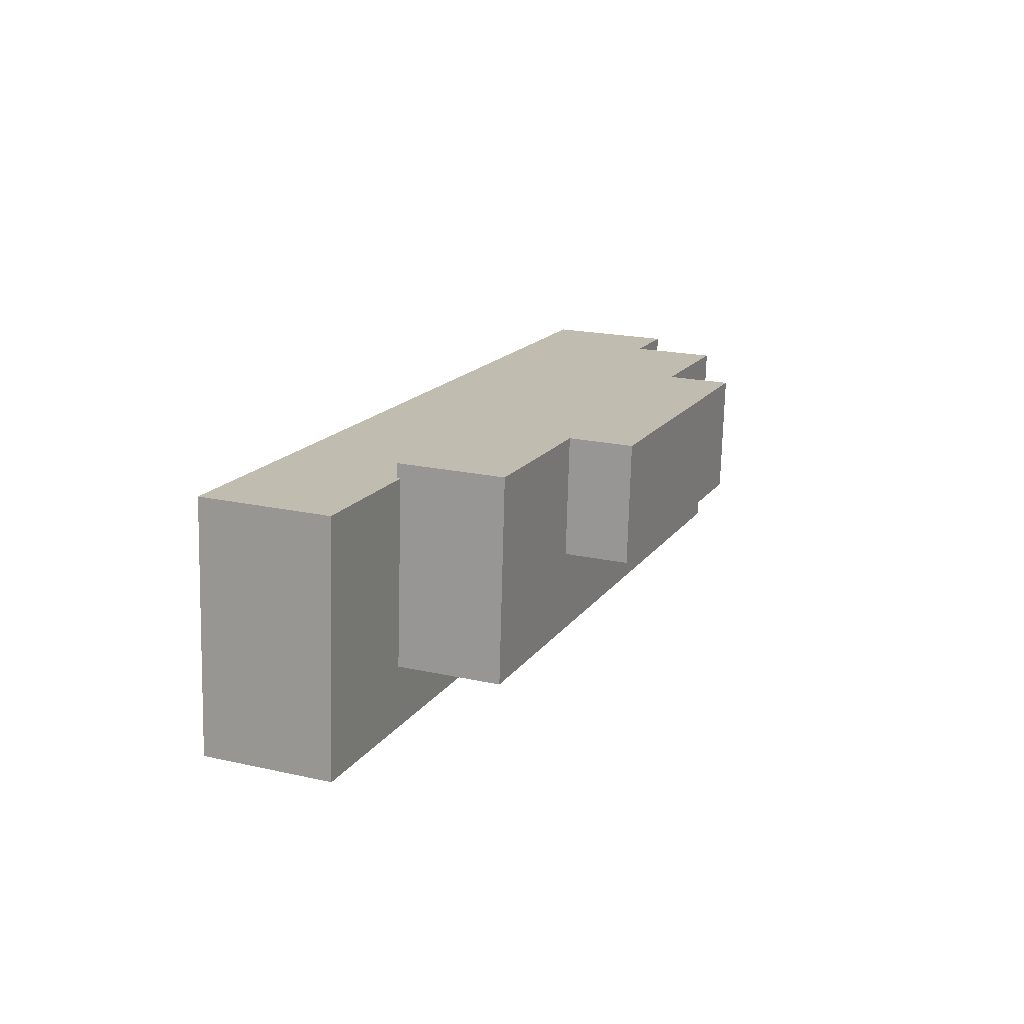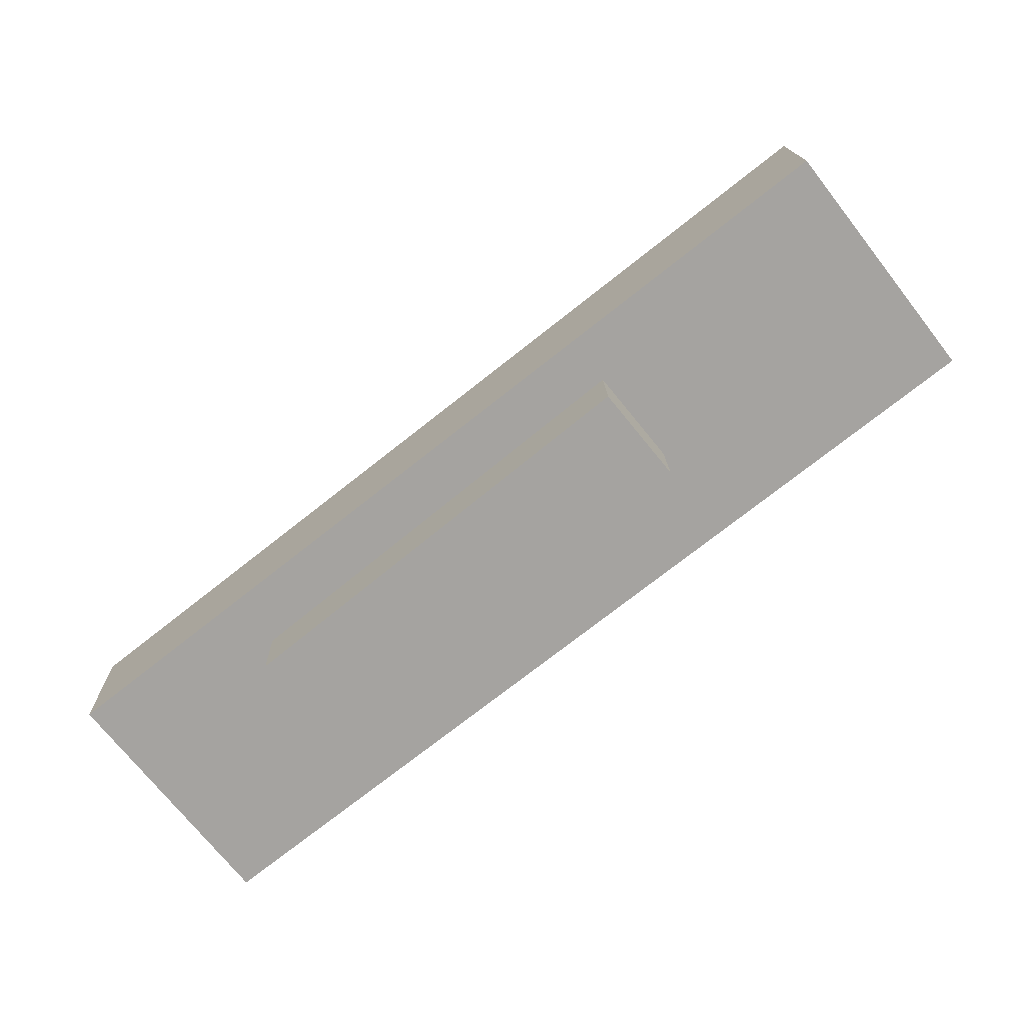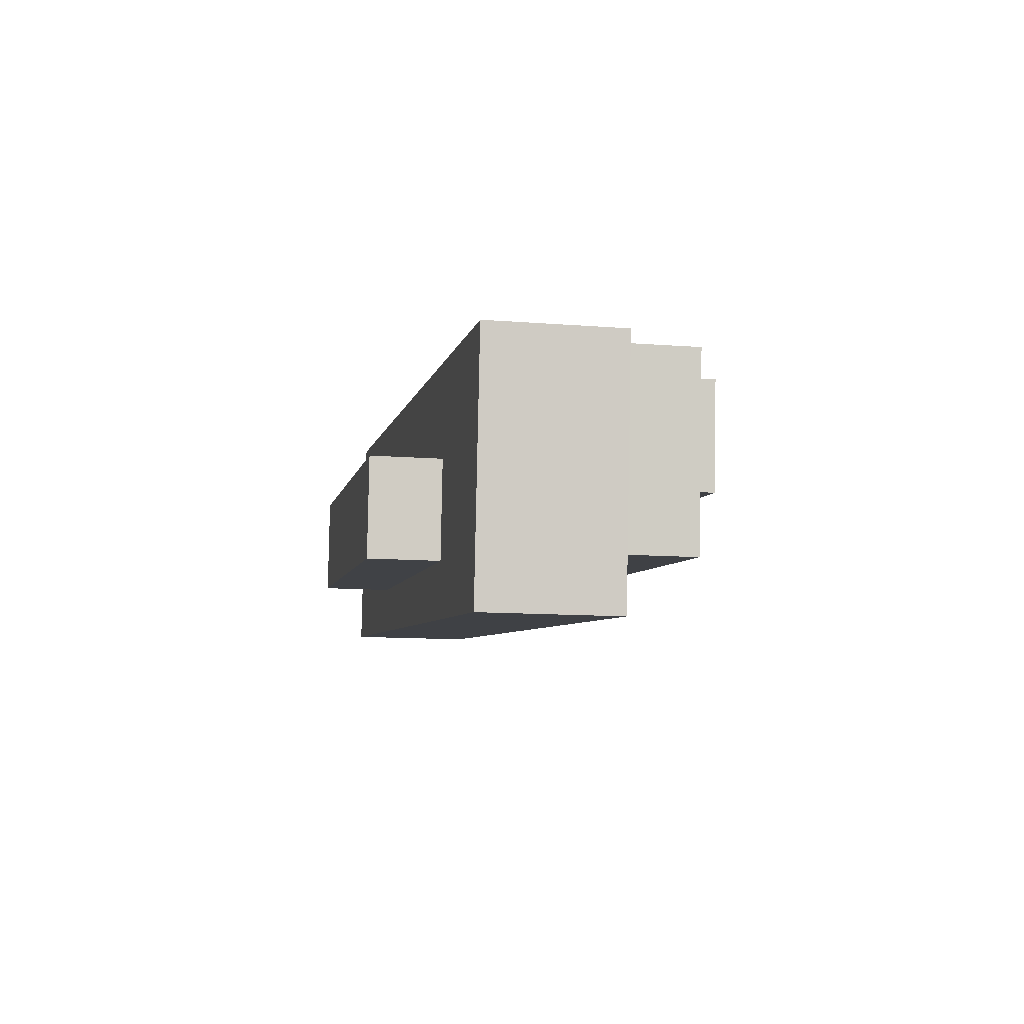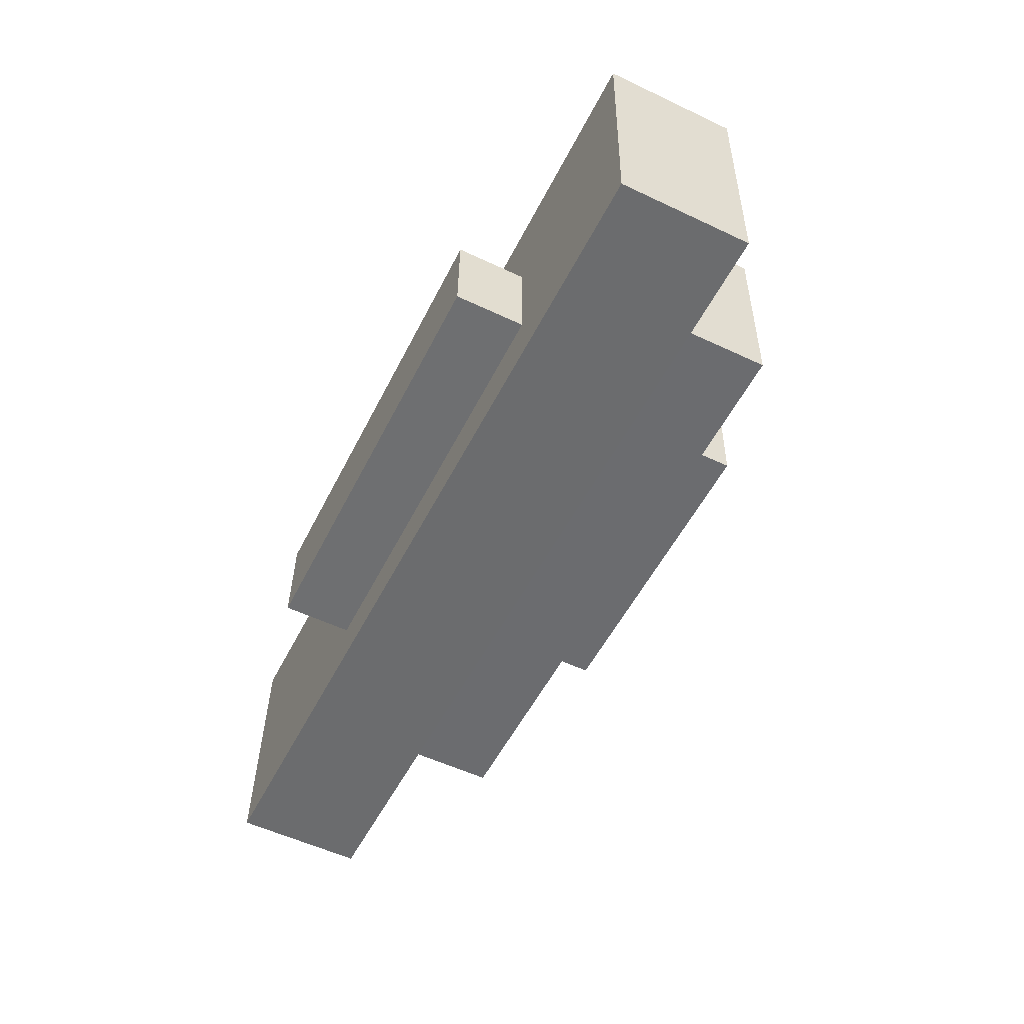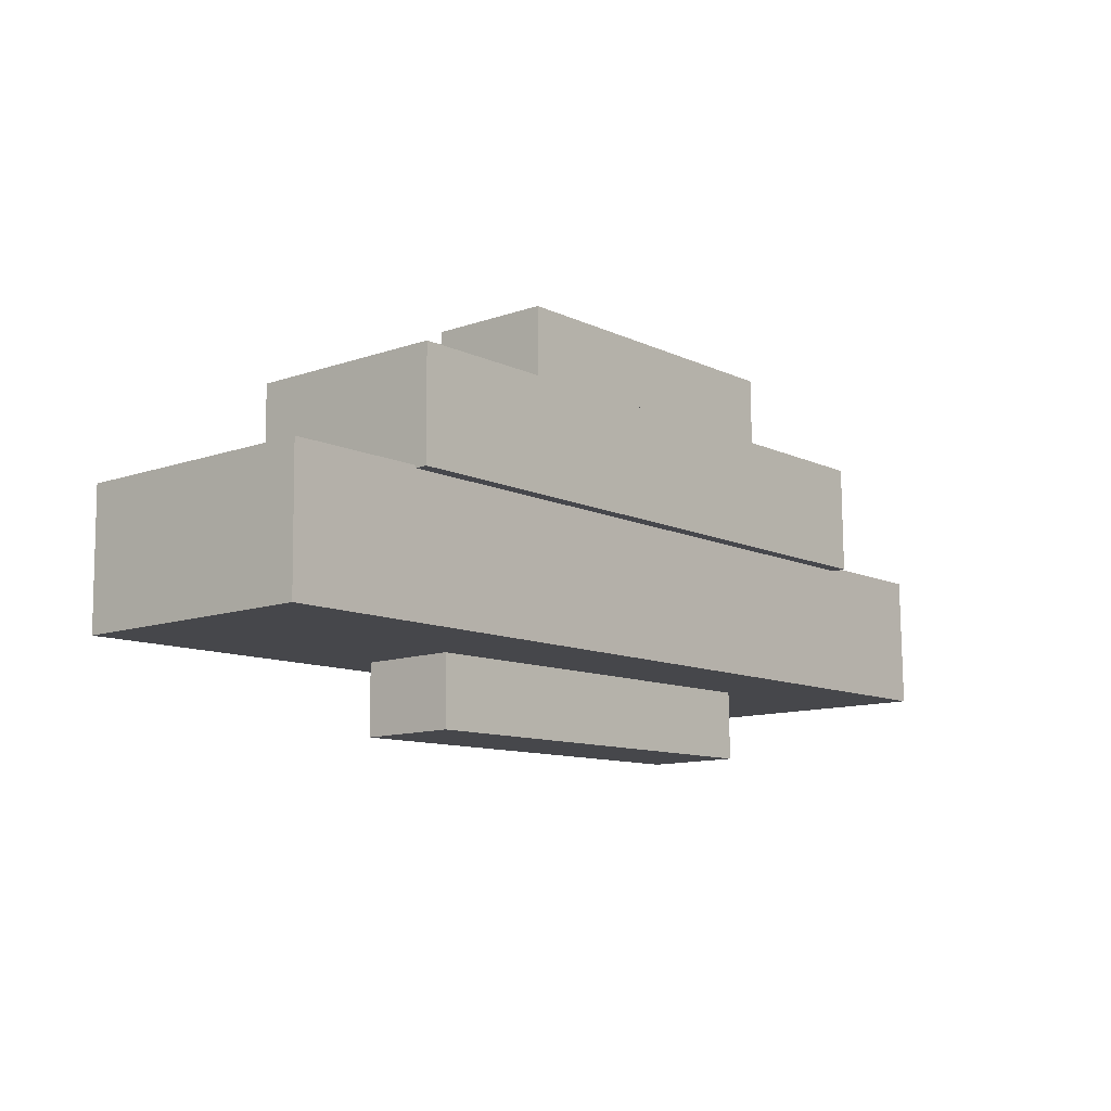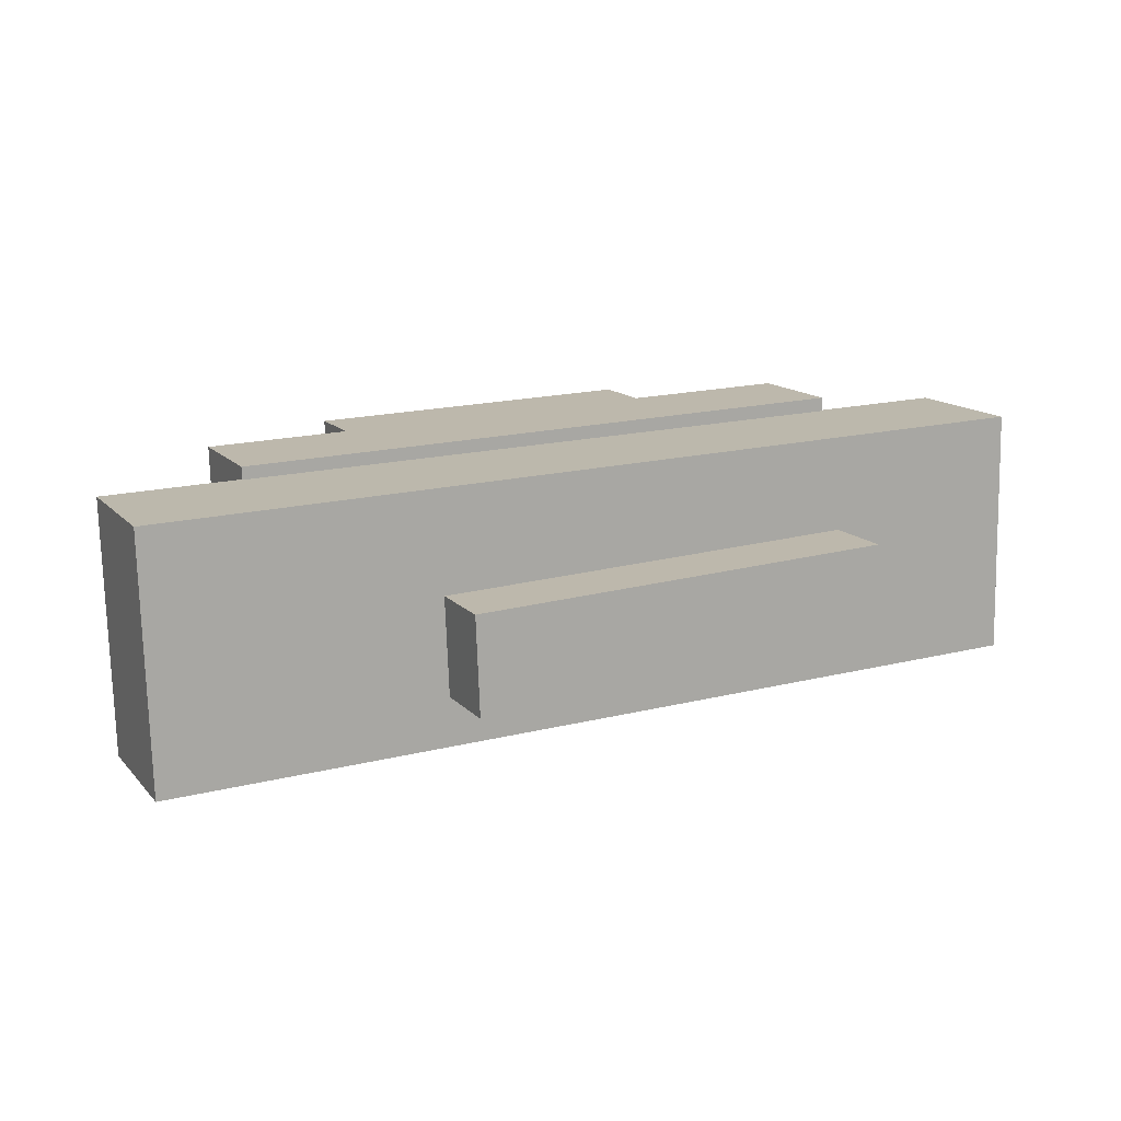
<metadata>
{"format":"obj","ext":"obj","renderer":"f3d","projection":"perspective","resolution":1024,"background":"white","views":[{"elev":16.6,"azim":111.5,"up":"+Z"},{"elev":-73.5,"azim":-142.6,"up":"+Y"},{"elev":-4.5,"azim":78.6,"up":"+Z"},{"elev":-52.4,"azim":62.8,"up":"+Z"},{"elev":-9.4,"azim":-50.6,"up":"+Y"},{"elev":15.7,"azim":-27.0,"up":"+Z"}]}
</metadata>
<code>
o Cube
v 1.091 1.235 -0.09792
v 1.096 1.606 -0.1066
v -1.471 1.269 -0.1321
v -1.466 1.639 -0.1407
v 1.1 1.219 -0.7953
v 1.105 1.589 -0.8039
v -1.462 1.252 -0.8295
v -1.457 1.623 -0.8381
f 1 2 4 3
f 3 4 8 7
f 7 8 6 5
f 5 6 2 1
f 3 7 5 1
f 8 4 2 6
o Cube.001
v 0.7102 1.601 -0.07157
v 0.7149 1.904 -0.07823
v -1.087 1.628 -0.1006
v -1.082 1.931 -0.1073
v 0.7191 1.589 -0.6325
v 0.7238 1.891 -0.6391
v -1.078 1.616 -0.6615
v -1.073 1.918 -0.6682
f 9 10 12 11
f 11 12 16 15
f 15 16 14 13
f 13 14 10 9
f 11 15 13 9
f 16 12 10 14
o Cube.002
v 0.2478 1.911 -0.08578
v 0.2506 2.092 -0.08976
v -0.6822 1.925 -0.1008
v -0.6795 2.106 -0.1048
v 0.2531 1.903 -0.4204
v 0.2559 2.084 -0.4244
v -0.677 1.917 -0.4354
v -0.6742 2.098 -0.4394
f 17 18 20 19
f 19 20 24 23
f 23 24 22 21
f 21 22 18 17
f 19 23 21 17
f 24 20 18 22
o Cube.003
v 0.5376 1.23 -0.6463
v 0.5349 1.033 -0.6417
v -0.6723 1.245 -0.6816
v -0.6749 1.049 -0.677
v 0.5297 1.236 -0.3719
v 0.527 1.04 -0.3673
v -0.6802 1.252 -0.4071
v -0.6828 1.055 -0.4025
f 25 26 28 27
f 27 28 32 31
f 31 32 30 29
f 29 30 26 25
f 27 31 29 25
f 32 28 26 30

</code>
